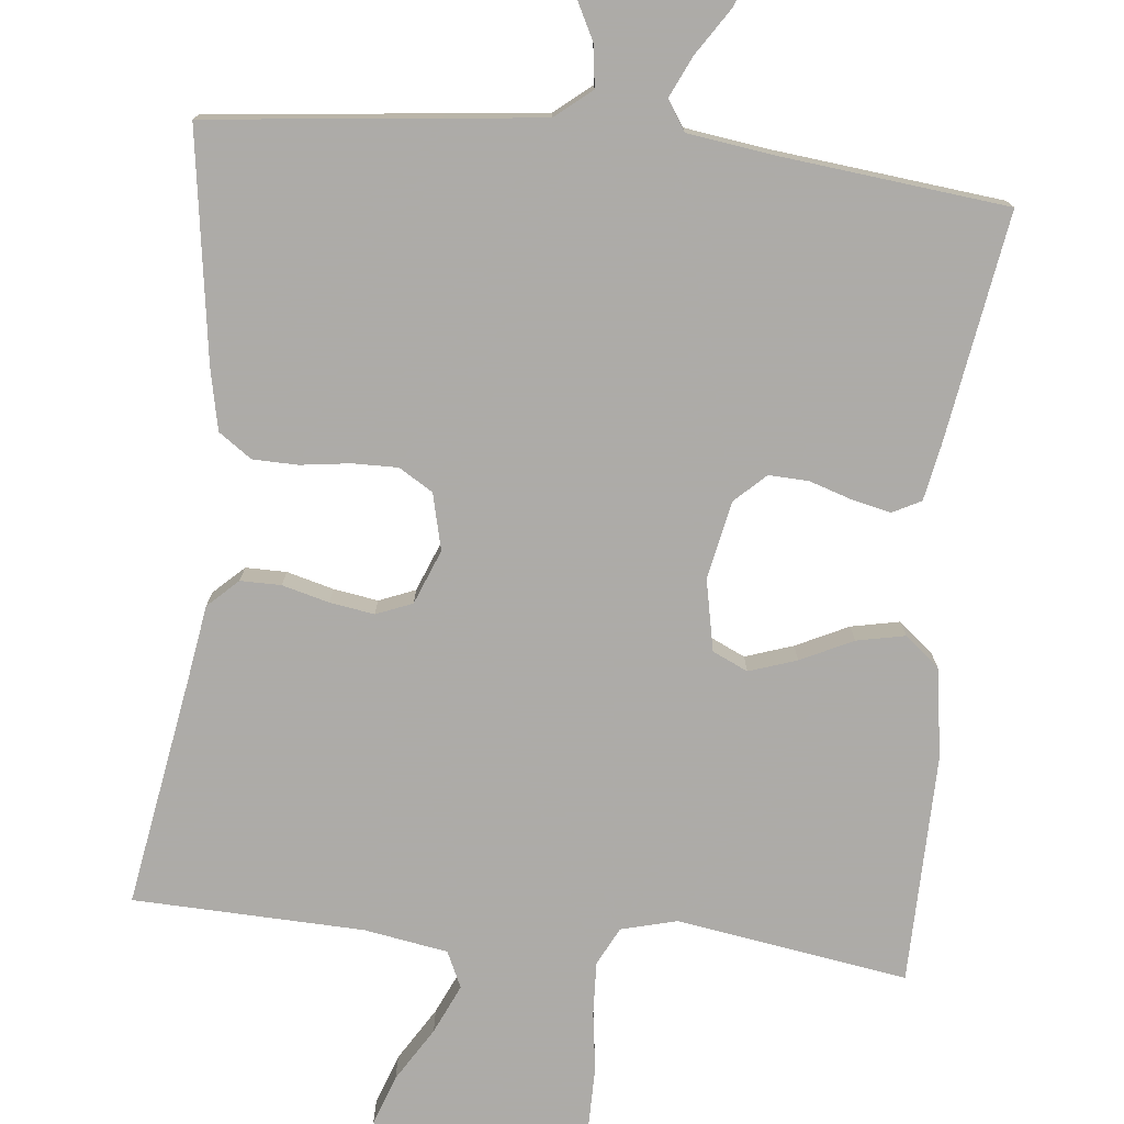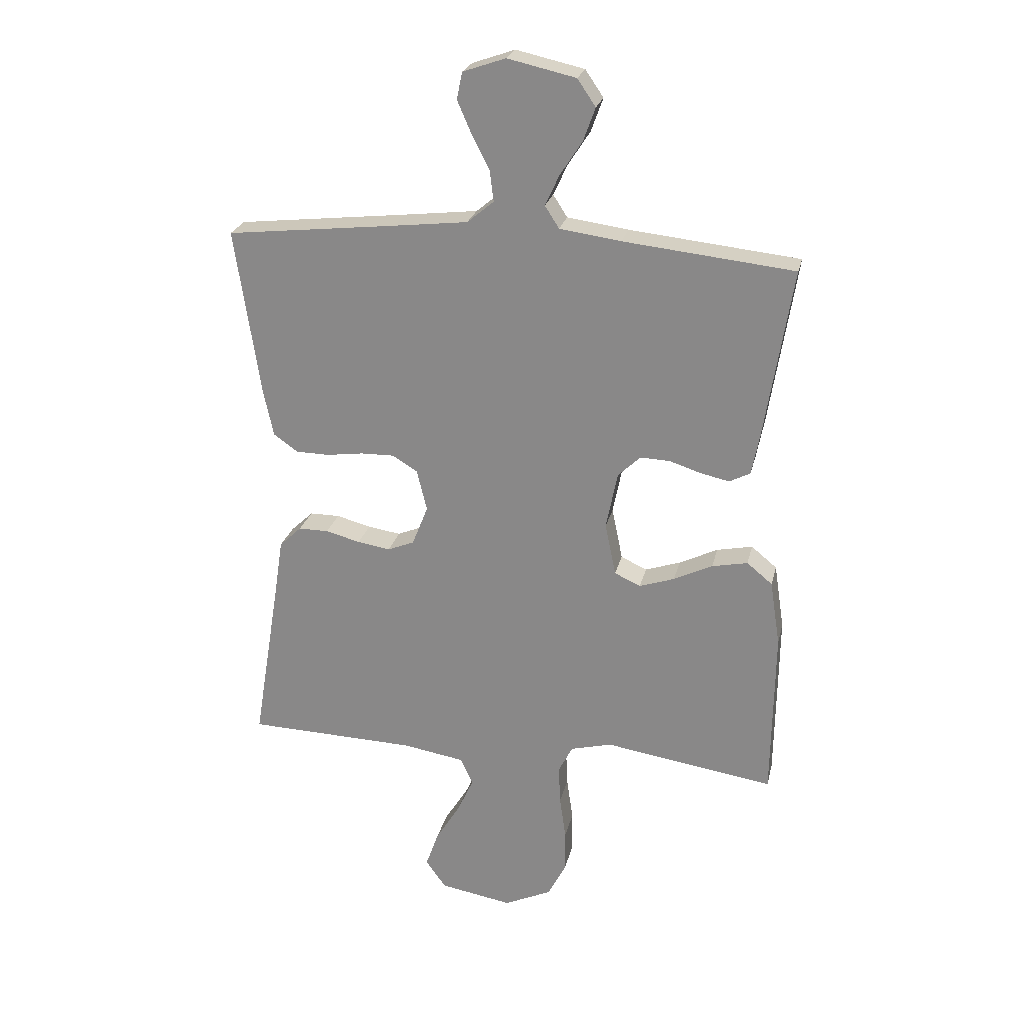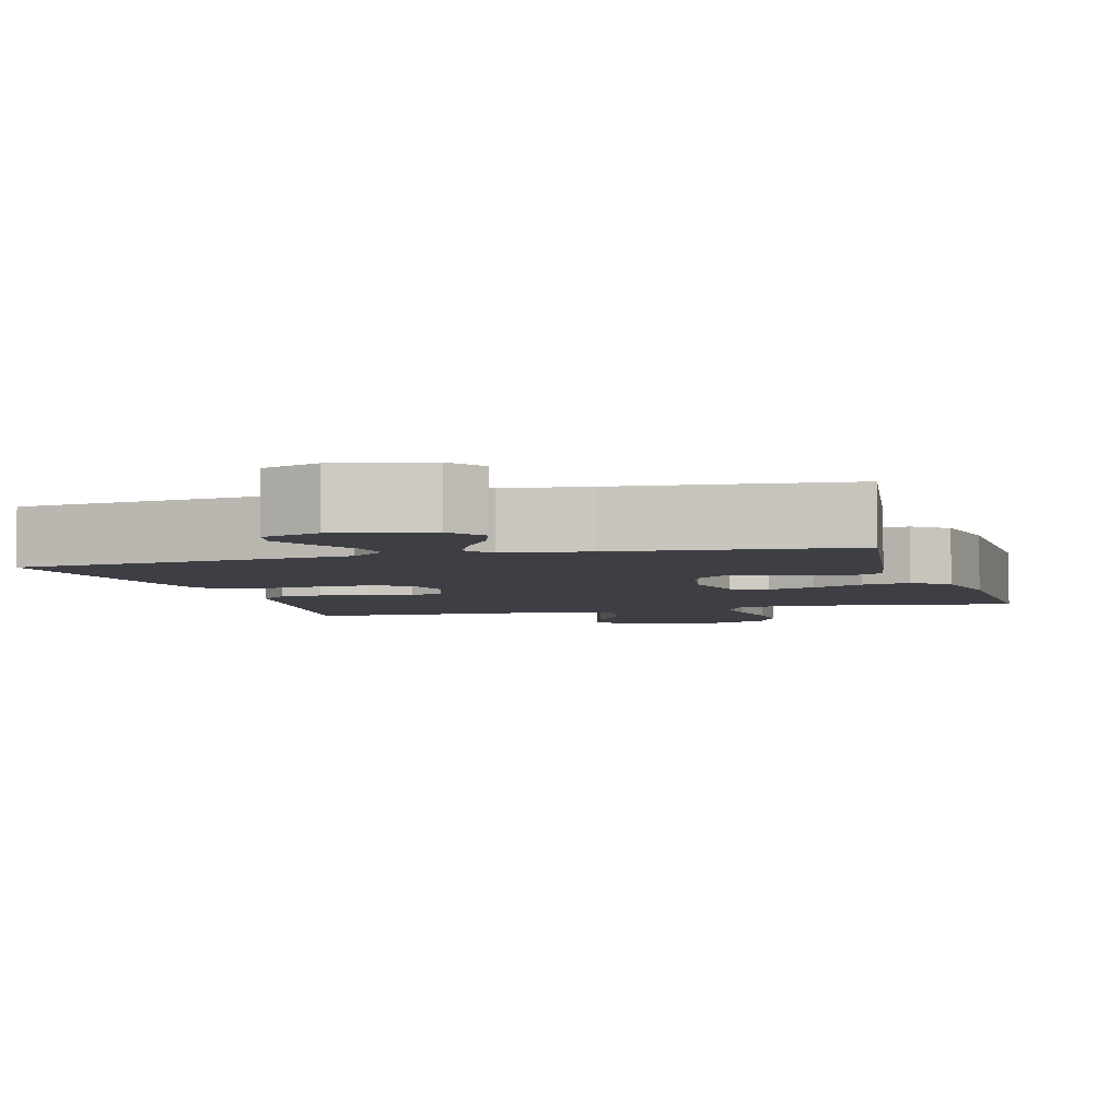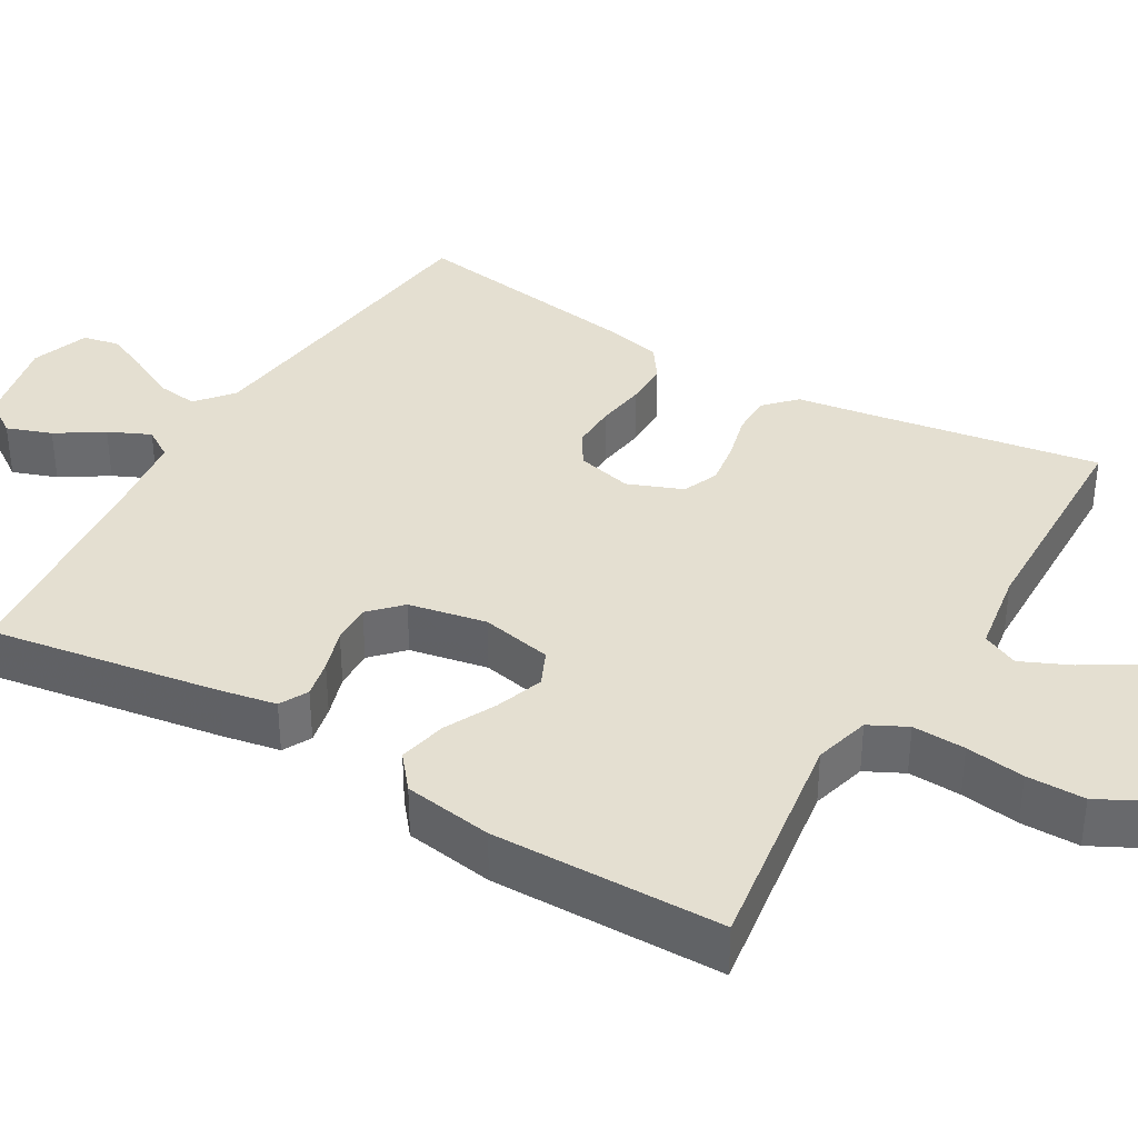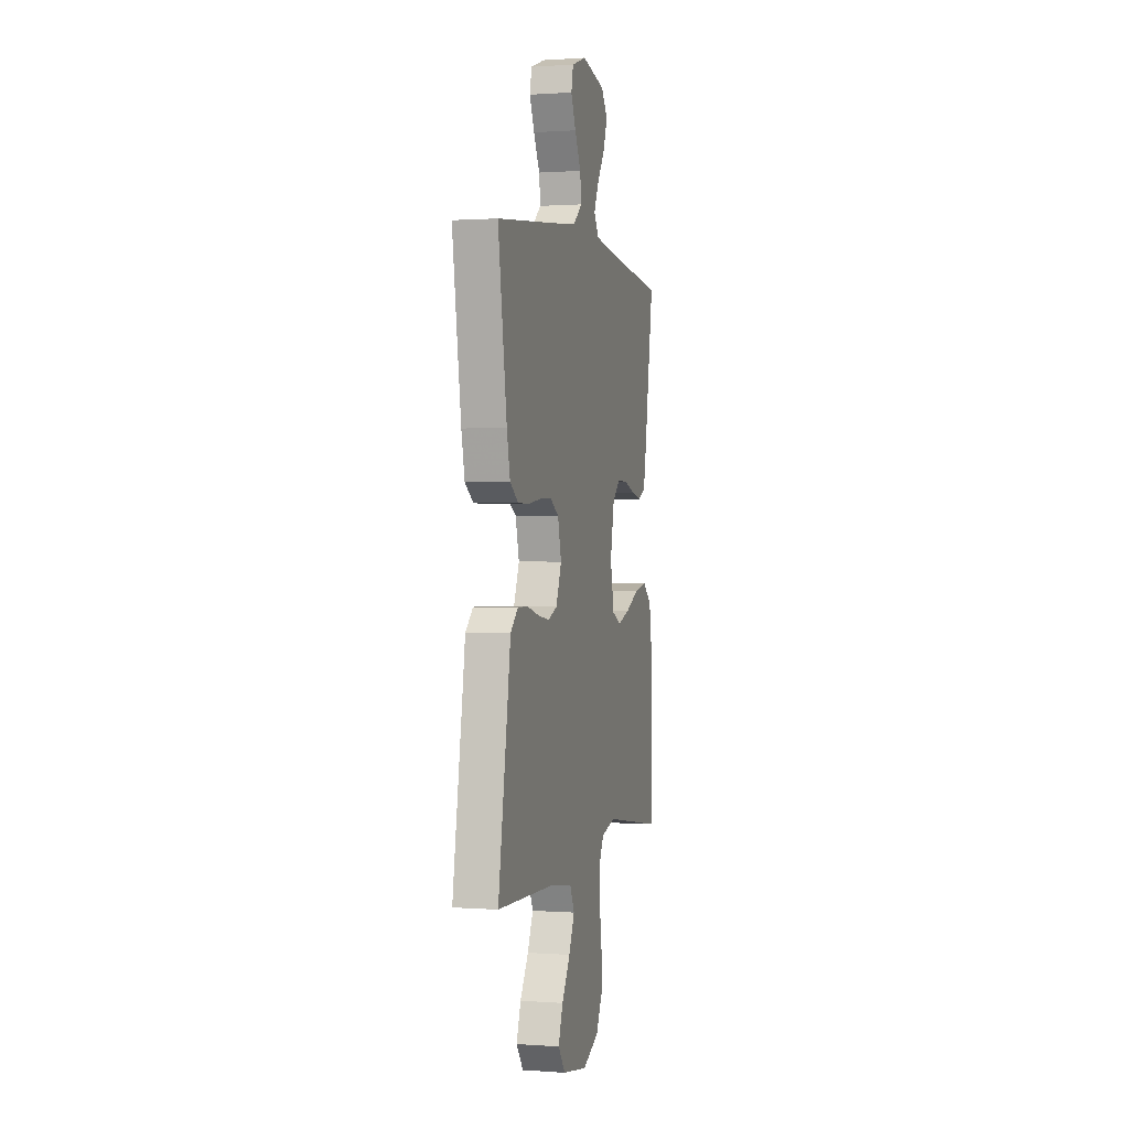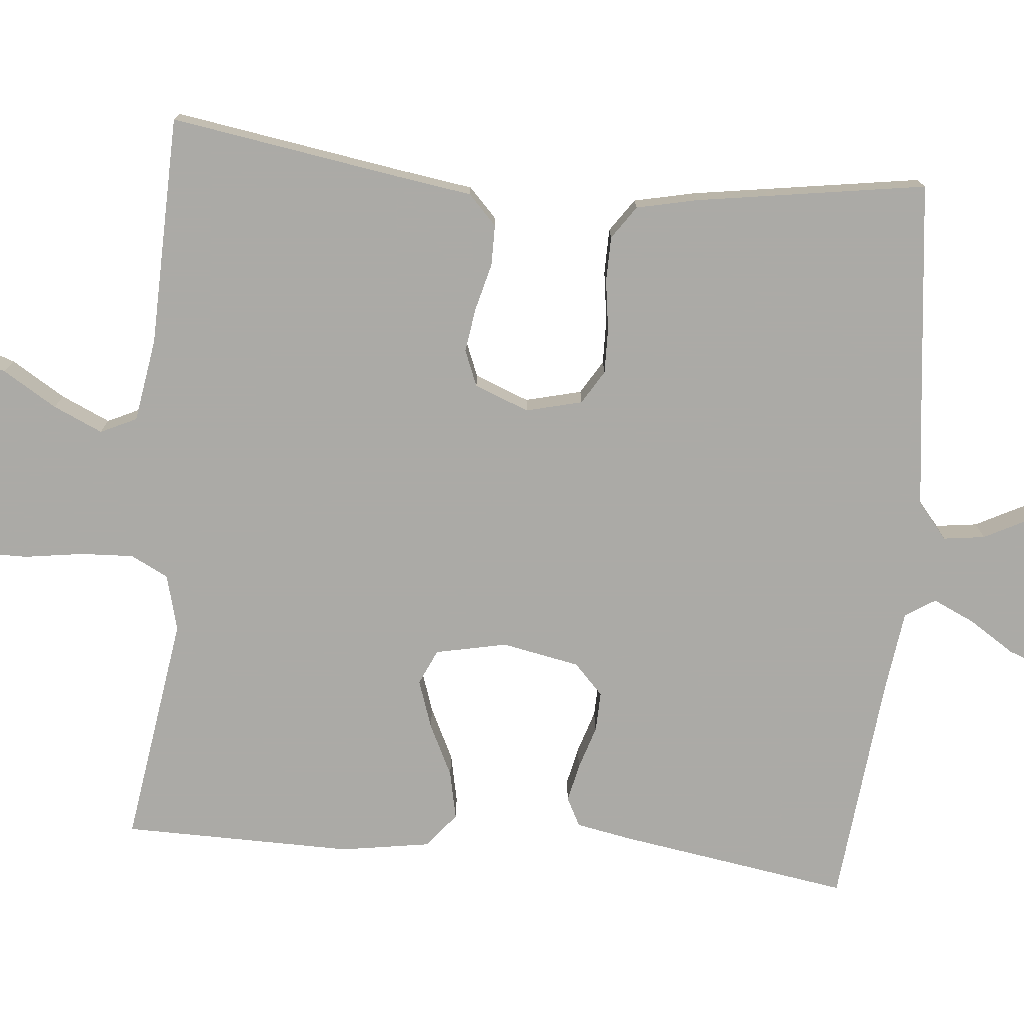
<metadata>
{"format":"obj","ext":"obj","renderer":"f3d","projection":"perspective","resolution":1024,"background":"white","views":[{"elev":-76.5,"azim":-6.1,"up":"+Y"},{"elev":24.4,"azim":12.8,"up":"+Z"},{"elev":-4.4,"azim":16.4,"up":"+Y"},{"elev":36.8,"azim":120.6,"up":"+Y"},{"elev":0.8,"azim":-75.0,"up":"+Z"},{"elev":-75.9,"azim":-95.1,"up":"+Y"}]}
</metadata>
<code>
v -0.5 0.07 0.5
v -0.2 0.07 0.533
v -0.069 0.07 0.548
v -0.022 0.07 0.587
v -0.029 0.07 0.641
v -0.06 0.07 0.702
v -0.085 0.07 0.759
v -0.075 0.07 0.806
v 0 0.07 0.832
v 0.12 0.07 0.805
v 0.152 0.07 0.758
v 0.131 0.07 0.7
v 0.092 0.07 0.64
v 0.067 0.07 0.586
v 0.092 0.07 0.547
v 0.2 0.07 0.532
v 0.5 0.07 0.5
v 0.452 0.07 0.2
v 0.438 0.07 0.127
v 0.401 0.07 0.108
v 0.351 0.07 0.119
v 0.295 0.07 0.137
v 0.243 0.07 0.139
v 0.203 0.07 0.101
v 0.183 0.07 0
v 0.202 0.07 -0.093
v 0.248 0.07 -0.114
v 0.31 0.07 -0.093
v 0.378 0.07 -0.06
v 0.441 0.07 -0.047
v 0.486 0.07 -0.084
v 0.504 0.07 -0.2
v 0.5 0.07 -0.5
v 0.2 0.07 -0.454
v 0.127 0.07 -0.473
v 0.102 0.07 -0.522
v 0.105 0.07 -0.591
v 0.116 0.07 -0.668
v 0.116 0.07 -0.744
v 0.084 0.07 -0.806
v 0 0.07 -0.845
v -0.128 0.07 -0.823
v -0.164 0.07 -0.773
v -0.141 0.07 -0.708
v -0.098 0.07 -0.638
v -0.069 0.07 -0.574
v -0.091 0.07 -0.527
v -0.2 0.07 -0.509
v -0.5 0.07 -0.5
v -0.451 0.07 -0.2
v -0.436 0.07 -0.102
v -0.397 0.07 -0.065
v -0.344 0.07 -0.065
v -0.283 0.07 -0.081
v -0.225 0.07 -0.09
v -0.178 0.07 -0.071
v -0.15 0.07 0
v -0.168 0.07 0.073
v -0.212 0.07 0.1
v -0.271 0.07 0.099
v -0.336 0.07 0.09
v -0.395 0.07 0.091
v -0.438 0.07 0.121
v -0.455 0.07 0.2
v -0.5 0 0.5
v -0.2 0 0.533
v -0.069 0 0.548
v -0.022 0 0.587
v -0.029 0 0.641
v -0.06 0 0.702
v -0.085 0 0.759
v -0.075 0 0.806
v 0 0 0.832
v 0.12 0 0.805
v 0.152 0 0.758
v 0.131 0 0.7
v 0.092 0 0.64
v 0.067 0 0.586
v 0.092 0 0.547
v 0.2 0 0.532
v 0.5 0 0.5
v 0.452 0 0.2
v 0.438 0 0.127
v 0.401 0 0.108
v 0.351 0 0.119
v 0.295 0 0.137
v 0.243 0 0.139
v 0.203 0 0.101
v 0.183 0 0
v 0.202 0 -0.093
v 0.248 0 -0.114
v 0.31 0 -0.093
v 0.378 0 -0.06
v 0.441 0 -0.047
v 0.486 0 -0.084
v 0.504 0 -0.2
v 0.5 0 -0.5
v 0.2 0 -0.454
v 0.127 0 -0.473
v 0.102 0 -0.522
v 0.105 0 -0.591
v 0.116 0 -0.668
v 0.116 0 -0.744
v 0.084 0 -0.806
v 0 0 -0.845
v -0.128 0 -0.823
v -0.164 0 -0.773
v -0.141 0 -0.708
v -0.098 0 -0.638
v -0.069 0 -0.574
v -0.091 0 -0.527
v -0.2 0 -0.509
v -0.5 0 -0.5
v -0.451 0 -0.2
v -0.436 0 -0.102
v -0.397 0 -0.065
v -0.344 0 -0.065
v -0.283 0 -0.081
v -0.225 0 -0.09
v -0.178 0 -0.071
v -0.15 0 0
v -0.168 0 0.073
v -0.212 0 0.1
v -0.271 0 0.099
v -0.336 0 0.09
v -0.395 0 0.091
v -0.438 0 0.121
v -0.455 0 0.2
f 64 1 2
f 63 64 2
f 62 63 2
f 61 62 2
f 60 61 2
f 59 60 2 3
f 58 59 3 4
f 57 58 4
f 52 53 54
f 51 52 54
f 50 51 54
f 50 54 55
f 49 50 55
f 48 49 55
f 47 48 55 56
f 43 44 45
f 42 43 45
f 41 42 45
f 40 41 45
f 39 40 45
f 38 39 45
f 37 38 45
f 36 37 45 46
f 47 56 57
f 46 47 57
f 36 46 57
f 35 36 57
f 32 33 34
f 31 32 34
f 30 31 34
f 29 30 34
f 28 29 34
f 20 21 22
f 19 20 22
f 18 19 22
f 17 18 22
f 16 17 22
f 15 16 22 23
f 14 15 23 24
f 11 12 13
f 10 11 13
f 9 10 13
f 8 9 13
f 7 8 13
f 6 7 13
f 5 6 13
f 4 5 13 14
f 14 24 25
f 4 14 25
f 57 4 25
f 27 28 34 35
f 26 27 35 57
f 25 26 57
f 66 65 128
f 66 128 127
f 66 127 126
f 66 126 125
f 66 125 124
f 67 66 124 123
f 68 67 123 122
f 68 122 121
f 118 117 116
f 118 116 115
f 118 115 114
f 119 118 114
f 119 114 113
f 119 113 112
f 120 119 112 111
f 109 108 107
f 109 107 106
f 109 106 105
f 109 105 104
f 109 104 103
f 109 103 102
f 109 102 101
f 110 109 101 100
f 121 120 111
f 121 111 110
f 121 110 100
f 121 100 99
f 98 97 96
f 98 96 95
f 98 95 94
f 98 94 93
f 98 93 92
f 86 85 84
f 86 84 83
f 86 83 82
f 86 82 81
f 86 81 80
f 87 86 80 79
f 88 87 79 78
f 77 76 75
f 77 75 74
f 77 74 73
f 77 73 72
f 77 72 71
f 77 71 70
f 77 70 69
f 78 77 69 68
f 89 88 78
f 89 78 68
f 89 68 121
f 99 98 92 91
f 121 99 91 90
f 121 90 89
f 1 65 66 2
f 2 66 67 3
f 3 67 68 4
f 4 68 69 5
f 5 69 70 6
f 6 70 71 7
f 7 71 72 8
f 8 72 73 9
f 9 73 74 10
f 10 74 75 11
f 11 75 76 12
f 12 76 77 13
f 13 77 78 14
f 14 78 79 15
f 15 79 80 16
f 16 80 81 17
f 17 81 82 18
f 18 82 83 19
f 19 83 84 20
f 20 84 85 21
f 21 85 86 22
f 22 86 87 23
f 23 87 88 24
f 24 88 89 25
f 25 89 90 26
f 26 90 91 27
f 27 91 92 28
f 28 92 93 29
f 29 93 94 30
f 30 94 95 31
f 31 95 96 32
f 32 96 97 33
f 33 97 98 34
f 34 98 99 35
f 35 99 100 36
f 36 100 101 37
f 37 101 102 38
f 38 102 103 39
f 39 103 104 40
f 40 104 105 41
f 41 105 106 42
f 42 106 107 43
f 43 107 108 44
f 44 108 109 45
f 45 109 110 46
f 46 110 111 47
f 47 111 112 48
f 48 112 113 49
f 49 113 114 50
f 50 114 115 51
f 51 115 116 52
f 52 116 117 53
f 53 117 118 54
f 54 118 119 55
f 55 119 120 56
f 56 120 121 57
f 57 121 122 58
f 58 122 123 59
f 59 123 124 60
f 60 124 125 61
f 61 125 126 62
f 62 126 127 63
f 63 127 128 64
f 64 128 65 1

</code>
